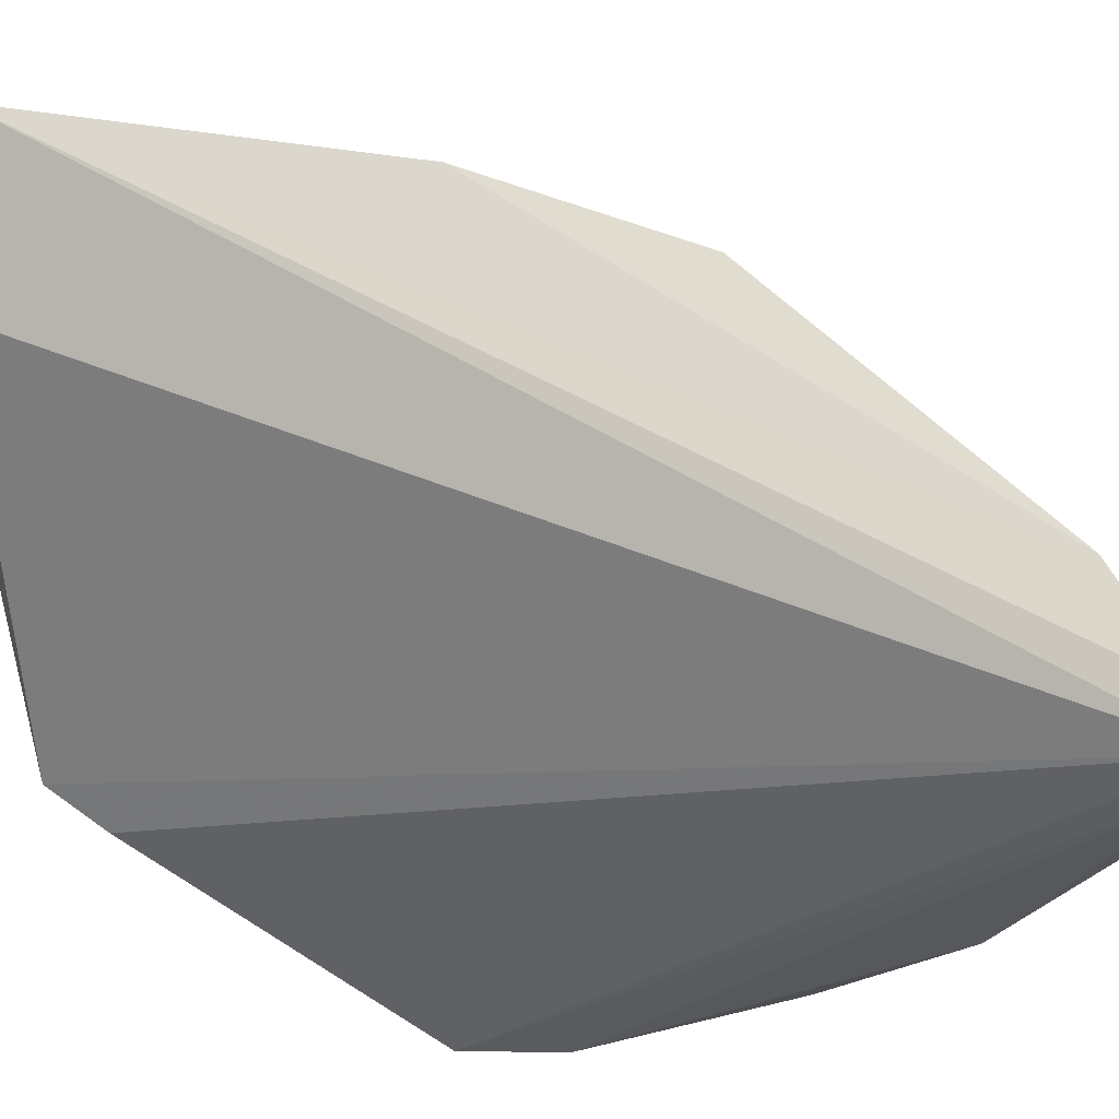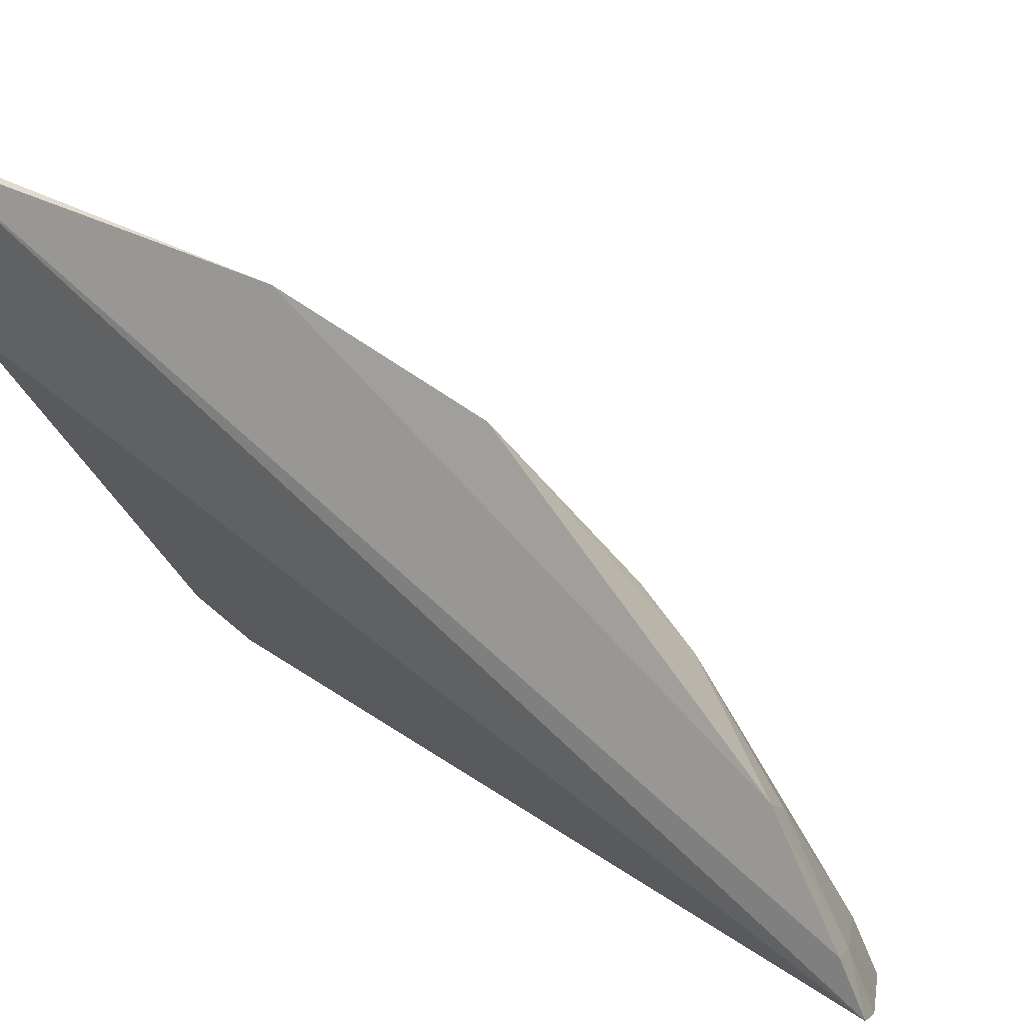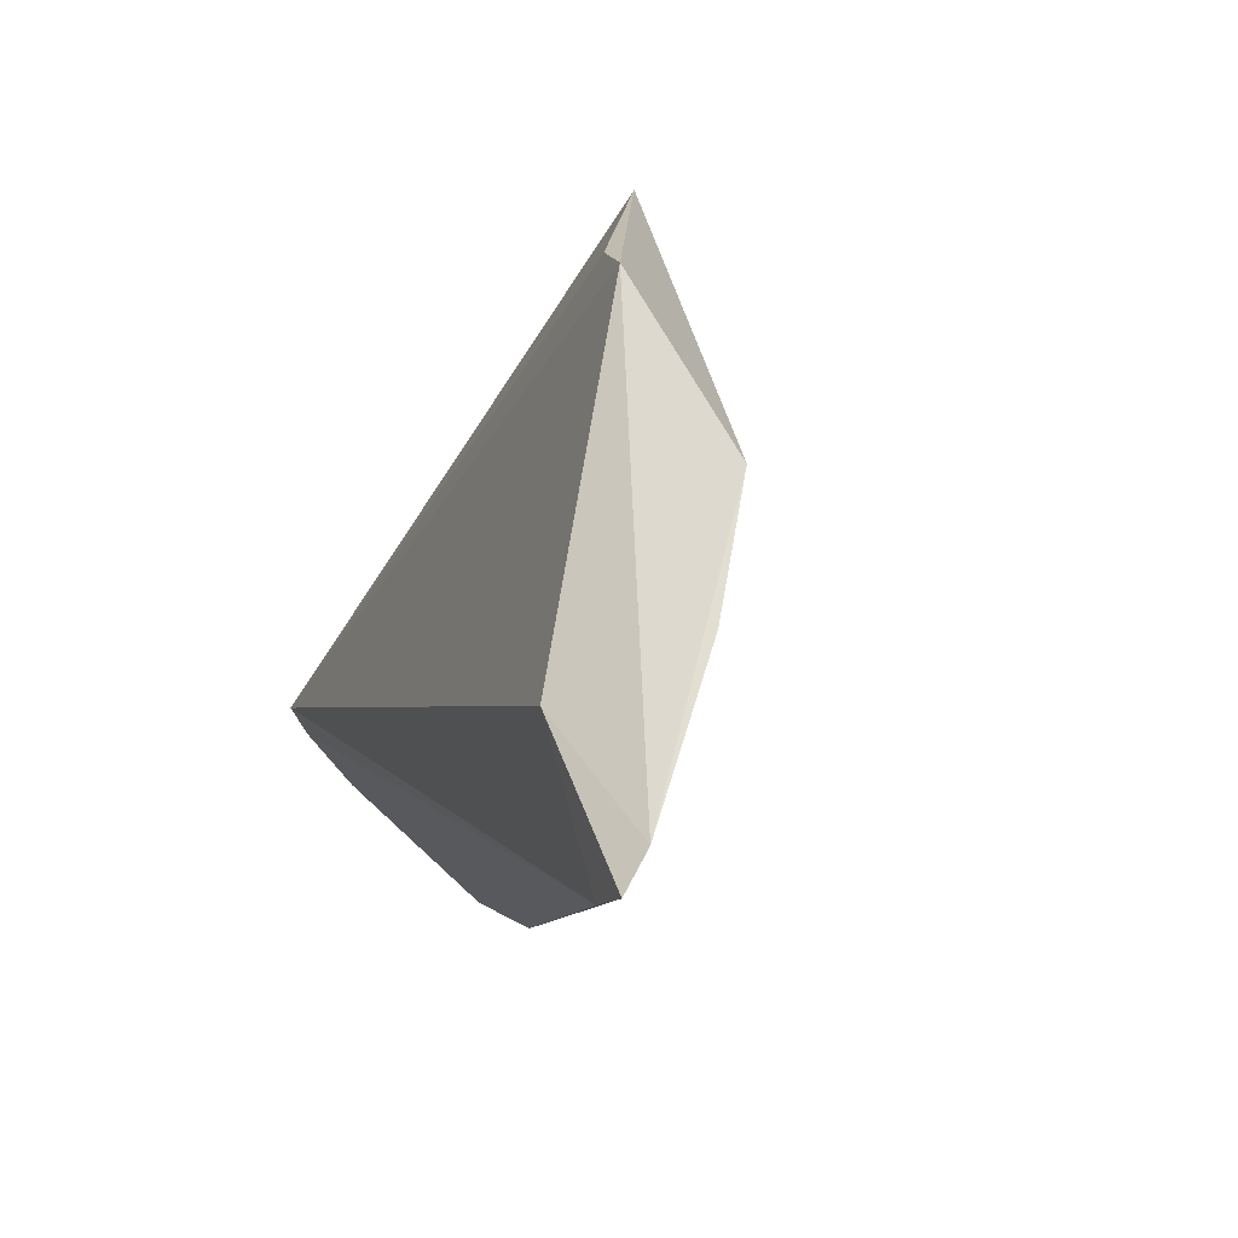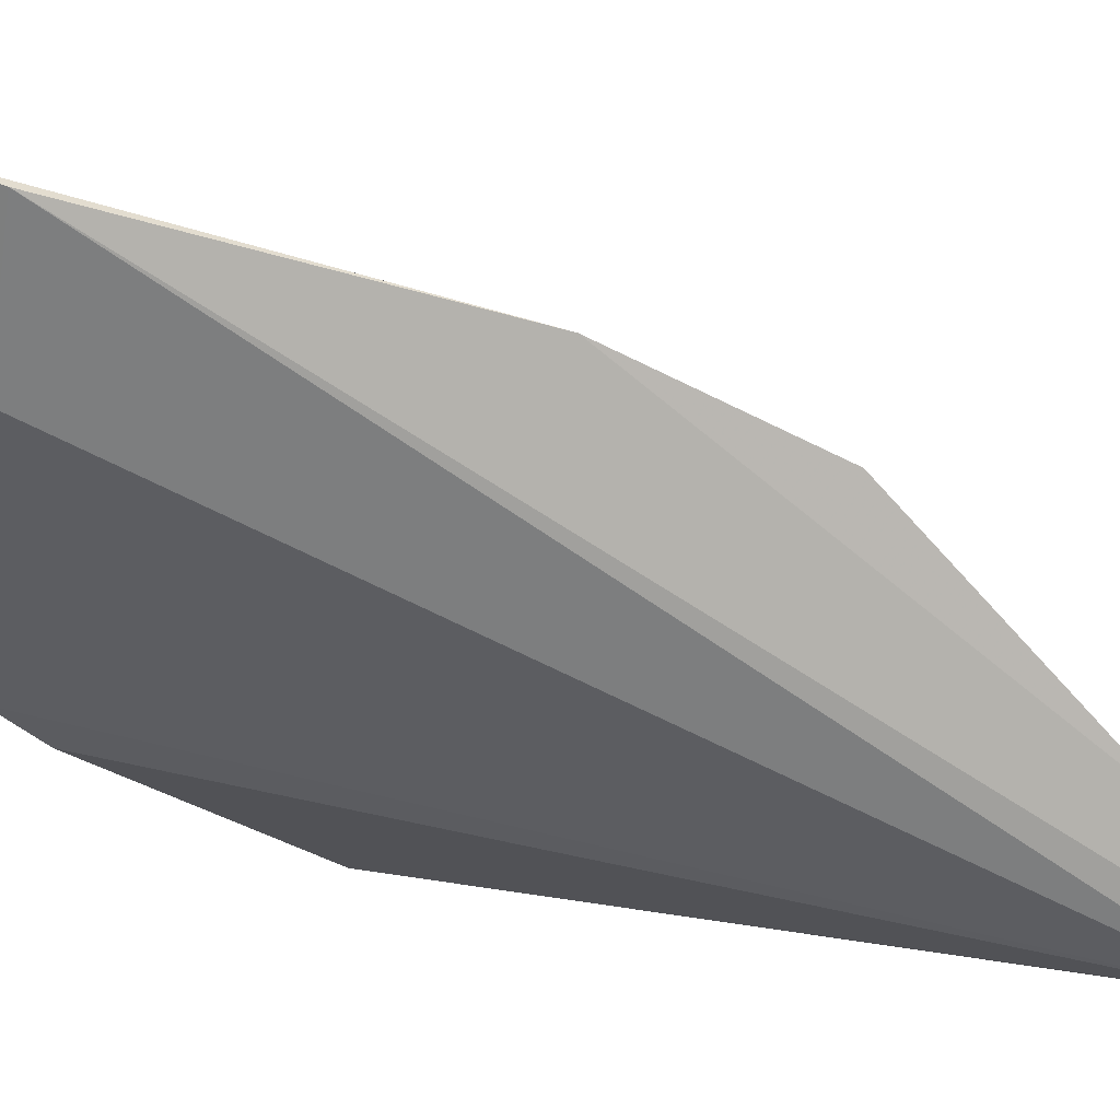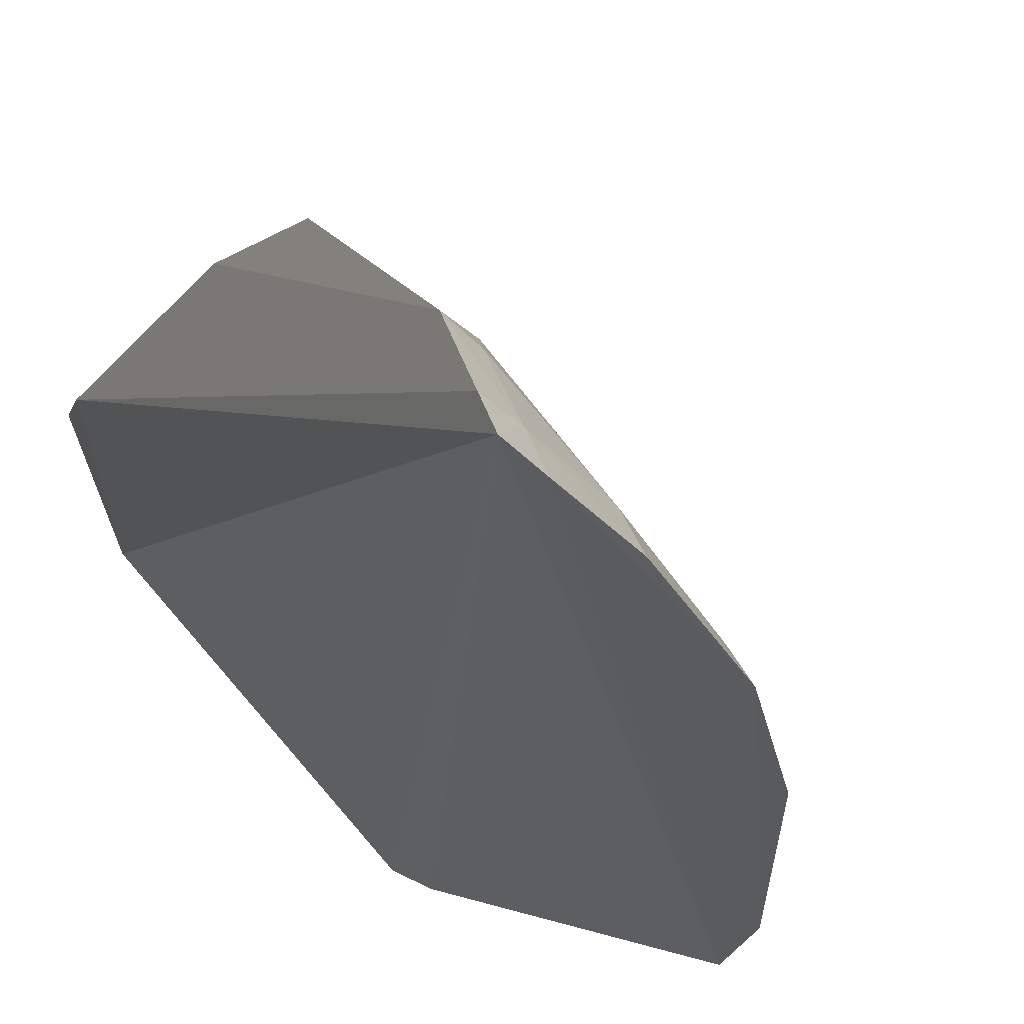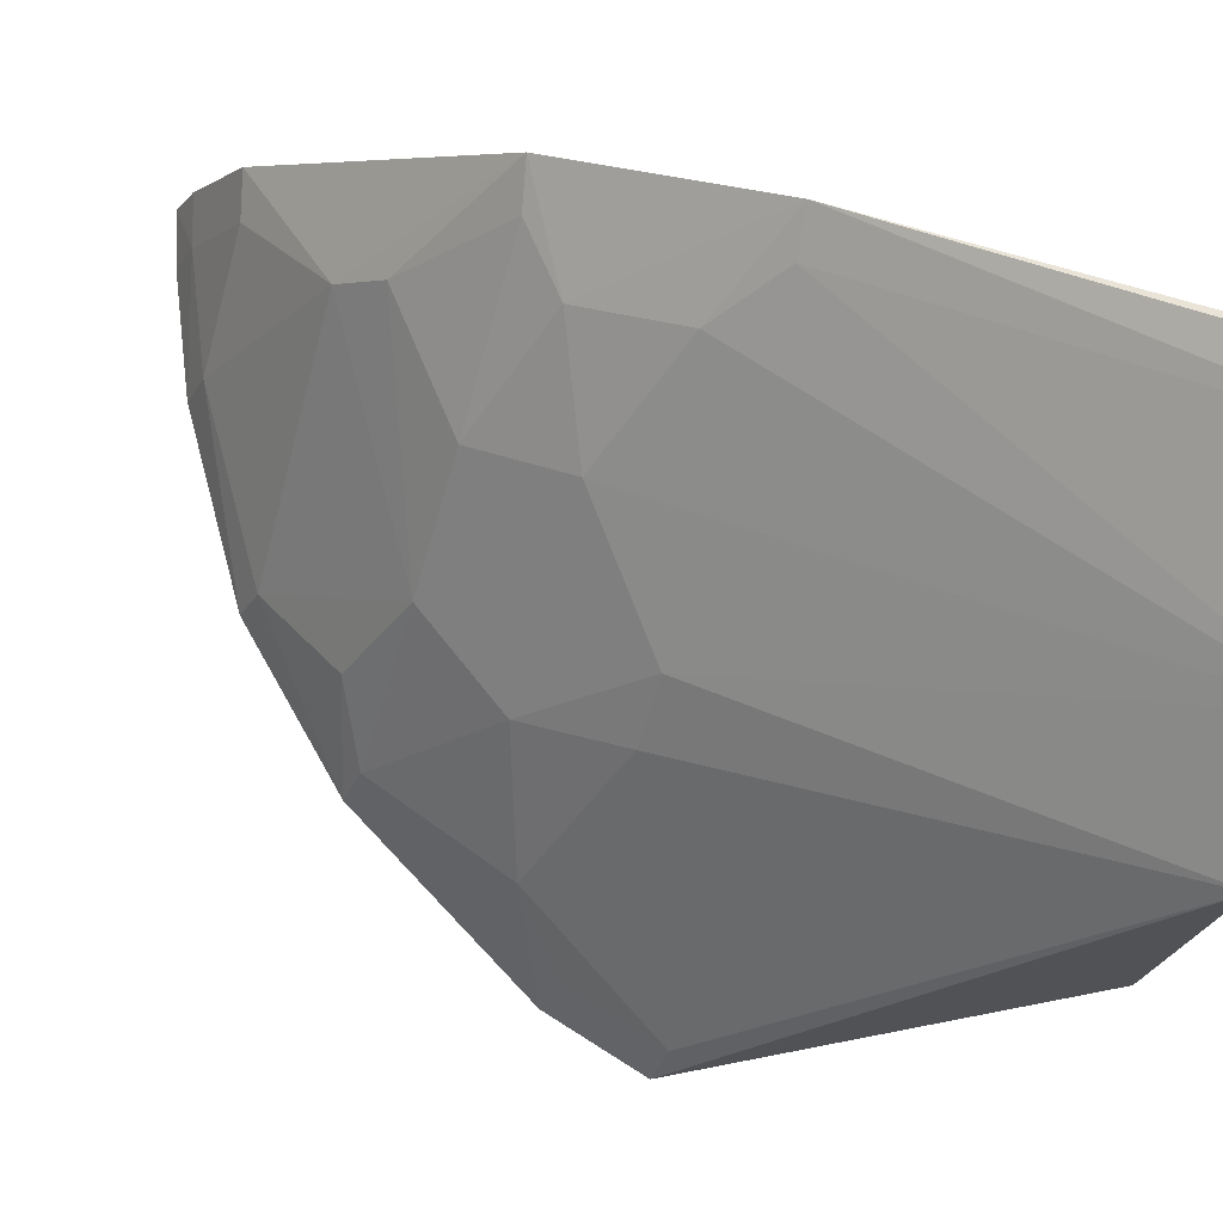
<metadata>
{"format":"obj","ext":"obj","renderer":"f3d","projection":"perspective","resolution":1024,"background":"white","views":[{"elev":-25.9,"azim":100.6,"up":"+Y"},{"elev":6.0,"azim":125.6,"up":"+Y"},{"elev":68.8,"azim":140.8,"up":"+Z"},{"elev":8.6,"azim":79.7,"up":"+Y"},{"elev":-33.6,"azim":153.2,"up":"+Y"},{"elev":76.6,"azim":-68.7,"up":"+Y"}]}
</metadata>
<code>
v -0.07391 0.1319 0.122
v -0.07302 0.1301 0.117
v -0.1202 0.07343 0.08208
v -0.07418 0.07483 0.0345
v -0.07904 0.1162 0.1184
v -0.07668 0.1101 0.06444
v -0.1019 0.1122 0.1224
v -0.1077 0.08821 0.1145
v -0.07315 0.1118 0.06342
v -0.09995 0.07694 0.0521
v -0.1063 0.09191 0.1195
v -0.1044 0.09083 0.07402
v -0.08093 0.114 0.0783
v -0.1221 0.07459 0.09135
v -0.07364 0.07882 0.03613
v -0.07282 0.1208 0.08213
v -0.1012 0.07342 0.05081
v -0.08145 0.09592 0.05192
v -0.07766 0.1304 0.1231
v -0.1114 0.07388 0.06324
v -0.09963 0.1002 0.08317
v -0.08117 0.1096 0.06909
v -0.07833 0.07411 0.03612
v -0.1135 0.08162 0.07795
v -0.07336 0.08812 0.04104
v -0.08112 0.1005 0.05619
v -0.09171 0.121 0.1228
v -0.0992 0.09083 0.06481
v -0.09029 0.1048 0.07394
v -0.07762 0.07834 0.03765
v -0.1202 0.07807 0.09197
v -0.1096 0.07734 0.06417
v -0.1041 0.09539 0.08315
v -0.0865 0.07796 0.04225
v -0.08994 0.1001 0.06491
v -0.07626 0.1188 0.08275
v -0.1183 0.0768 0.08273
v -0.104 0.08149 0.06071
v -0.07702 0.08717 0.04226
v -0.08761 0.07394 0.04092
f 5 2 1
f 5 4 2
f 11 8 4
f 11 4 5
f 14 4 8
f 14 8 11
f 14 11 7
f 15 2 4
f 16 1 2
f 19 11 5
f 19 5 1
f 19 7 11
f 19 1 16
f 20 17 3
f 20 10 17
f 22 9 6
f 22 16 9
f 22 13 16
f 23 14 3
f 23 4 14
f 23 3 17
f 24 20 3
f 25 9 16
f 25 18 9
f 25 16 2
f 25 2 15
f 26 6 9
f 26 9 18
f 27 7 19
f 27 21 7
f 28 26 18
f 28 18 10
f 29 13 22
f 29 27 13
f 29 21 27
f 29 12 21
f 30 15 4
f 30 4 23
f 30 25 15
f 31 3 14
f 31 14 7
f 32 24 12
f 32 20 24
f 32 12 28
f 33 21 12
f 33 12 24
f 33 7 21
f 33 31 7
f 33 24 31
f 34 10 18
f 34 17 10
f 35 22 6
f 35 6 26
f 35 26 28
f 35 29 22
f 35 28 12
f 35 12 29
f 36 27 19
f 36 19 16
f 36 16 13
f 36 13 27
f 37 31 24
f 37 24 3
f 37 3 31
f 38 32 28
f 38 28 10
f 38 10 20
f 38 20 32
f 39 34 18
f 39 18 25
f 39 25 30
f 39 30 34
f 40 34 30
f 40 30 23
f 40 23 17
f 40 17 34

</code>
